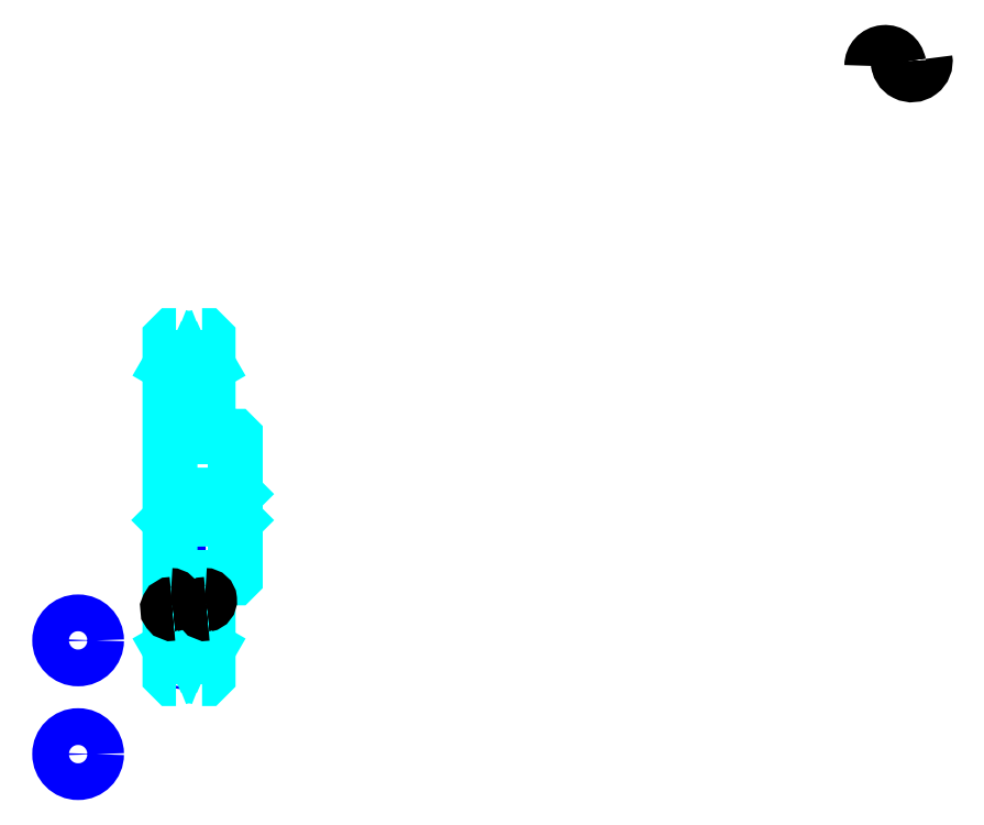
<metadata>
{"format":"dxf","ext":"dxf","renderer":"ezdxf+matplotlib","layout":"modelspace","background":"white","min_lineweight":24,"dpi":150}
</metadata>
<code>
0
SECTION
2
ENTITIES
0
ARC
8
0
10
986.8
20
769.4
30
0
40
12.35
50
10
51
180
0
ARC
8
0
10
1011
20
773.7
30
0
40
12.35
50
180
51
10
0
CIRCLE
8
0
10
338.1
20
326.1
30
0
40
1.267
0
CIRCLE
8
0
10
244.9
20
241.6
30
0
40
16.89
0
CIRCLE
8
0
10
338.1
20
223.7
30
0
40
1.267
0
CIRCLE
8
0
10
244.9
20
137.1
30
0
40
16.89
0
ARC
8
0
10
346.8
20
179.1
30
0
40
41.25
50
64.9
51
115.1
0
ARC
8
0
10
346.8
20
549.1
30
0
40
41.25
50
244.9
51
295.1
0
ARC
8
0
10
346.8
20
549.1
30
0
40
30
50
246.4
51
293.6
0
ARC
8
0
10
346.8
20
179.1
30
0
40
30
50
66.44
51
113.6
0
ARC
8
0
10
332.8
20
431.1
30
0
40
2
50
270
51
0
0
ARC
8
0
10
332.8
20
297.1
30
0
40
2
50
0
51
90
0
LINE
8
0
10
334.8
20
490.9
30
0
11
329.3
21
494.1
31
0
0
LINE
8
0
10
358.8
20
490.9
30
0
11
364.3
21
494.1
31
0
0
LINE
8
0
10
358.8
20
237.2
30
0
11
364.3
21
234.1
31
0
0
LINE
8
0
10
334.8
20
237.2
30
0
11
329.3
21
234.1
31
0
0
LINE
8
0
10
389.3
20
376.1
30
0
11
388.3
21
375.1
31
0
0
LINE
8
0
10
389.3
20
352.1
30
0
11
388.3
21
353.1
31
0
0
LINE
8
0
10
329.3
20
352.1
30
0
11
330.3
21
353.1
31
0
0
POLYLINE
8
0
66
1
10
0
20
0
30
0
70
2
0
VERTEX
8
0
10
334.8
20
431.1
30
0
70
0
0
VERTEX
8
0
10
334.8
20
501.1
30
0
70
0
0
VERTEX
8
0
10
358.8
20
501.1
30
0
70
0
0
SEQEND
8
0
0
POLYLINE
8
0
66
1
10
0
20
0
30
0
70
2
0
VERTEX
8
0
10
329.3
20
428.1
30
0
70
0
0
VERTEX
8
0
10
330.3
20
429.1
30
0
70
0
0
VERTEX
8
0
10
332.8
20
429.1
30
0
70
0
0
SEQEND
8
0
0
POLYLINE
8
0
66
1
10
0
20
0
30
0
70
2
0
VERTEX
8
0
10
334.8
20
297.1
30
0
70
0
0
VERTEX
8
0
10
334.8
20
227.1
30
0
70
0
0
VERTEX
8
0
10
358.8
20
227.1
30
0
70
0
0
SEQEND
8
0
0
POLYLINE
8
0
66
1
10
0
20
0
30
0
70
2
0
VERTEX
8
0
10
329.3
20
300.1
30
0
70
0
0
VERTEX
8
0
10
330.3
20
299.1
30
0
70
0
0
VERTEX
8
0
10
332.8
20
299.1
30
0
70
0
0
SEQEND
8
0
0
POLYLINE
8
0
66
1
10
0
20
0
30
0
70
2
0
VERTEX
8
0
10
334.8
20
521.6
30
0
70
0
0
VERTEX
8
0
10
332.3
20
521.6
30
0
70
0
0
VERTEX
8
0
10
329.3
20
518.6
30
0
70
0
0
VERTEX
8
0
10
329.3
20
352.1
30
0
70
0
0
SEQEND
8
0
0
POLYLINE
8
0
66
1
10
0
20
0
30
0
70
2
0
VERTEX
8
0
10
329.3
20
352.1
30
0
70
0
0
VERTEX
8
0
10
329.3
20
209.6
30
0
70
0
0
VERTEX
8
0
10
332.3
20
206.6
30
0
70
0
0
VERTEX
8
0
10
334.8
20
206.6
30
0
70
0
0
SEQEND
8
0
0
POLYLINE
8
0
66
1
10
0
20
0
30
0
70
2
0
VERTEX
8
0
10
329.3
20
376.1
30
0
70
0
0
VERTEX
8
0
10
330.3
20
375.1
30
0
70
0
0
VERTEX
8
0
10
330.3
20
353.1
30
0
70
0
0
VERTEX
8
0
10
388.3
20
353.1
30
0
70
0
0
VERTEX
8
0
10
388.3
20
375.1
30
0
70
0
0
VERTEX
8
0
10
330.3
20
375.1
30
0
70
0
0
SEQEND
8
0
0
POLYLINE
8
0
66
1
10
0
20
0
30
0
70
2
0
VERTEX
8
0
10
358.8
20
206.6
30
0
70
0
0
VERTEX
8
0
10
361.3
20
206.6
30
0
70
0
0
VERTEX
8
0
10
364.3
20
209.6
30
0
70
0
0
VERTEX
8
0
10
364.3
20
299.1
30
0
70
0
0
VERTEX
8
0
10
388.3
20
299.1
30
0
70
0
0
VERTEX
8
0
10
389.3
20
300.1
30
0
70
0
0
VERTEX
8
0
10
389.3
20
428.1
30
0
70
0
0
VERTEX
8
0
10
388.3
20
429.1
30
0
70
0
0
VERTEX
8
0
10
364.3
20
429.1
30
0
70
0
0
VERTEX
8
0
10
364.3
20
518.6
30
0
70
0
0
VERTEX
8
0
10
361.3
20
521.6
30
0
70
0
0
VERTEX
8
0
10
358.8
20
521.6
30
0
70
0
0
SEQEND
8
0
0
ARC
8
0
10
360.8
20
297.1
30
0
40
2
50
90
51
180
0
ARC
8
0
10
360.8
20
431.1
30
0
40
2
50
180
51
270
0
LINE
8
0
10
360.8
20
429.1
30
0
11
364.3
21
429.1
31
0
0
LINE
8
0
10
360.8
20
299.1
30
0
11
364.3
21
299.1
31
0
0
LINE
8
0
10
358.8
20
227.1
30
0
11
358.8
21
297.1
31
0
0
LINE
8
0
10
358.8
20
501.1
30
0
11
358.8
21
431.1
31
0
0
ARC
8
0
10
361.6
20
278.7
30
0
40
4.117
50
280
51
90
0
ARC
8
0
10
363
20
270.6
30
0
40
4.117
50
90
51
280
0
ARC
8
0
10
330
20
278.7
30
0
40
4.117
50
280
51
90
0
ARC
8
0
10
331.4
20
270.6
30
0
40
4.117
50
90
51
280
0
ENDSEC
0
EOF

</code>
